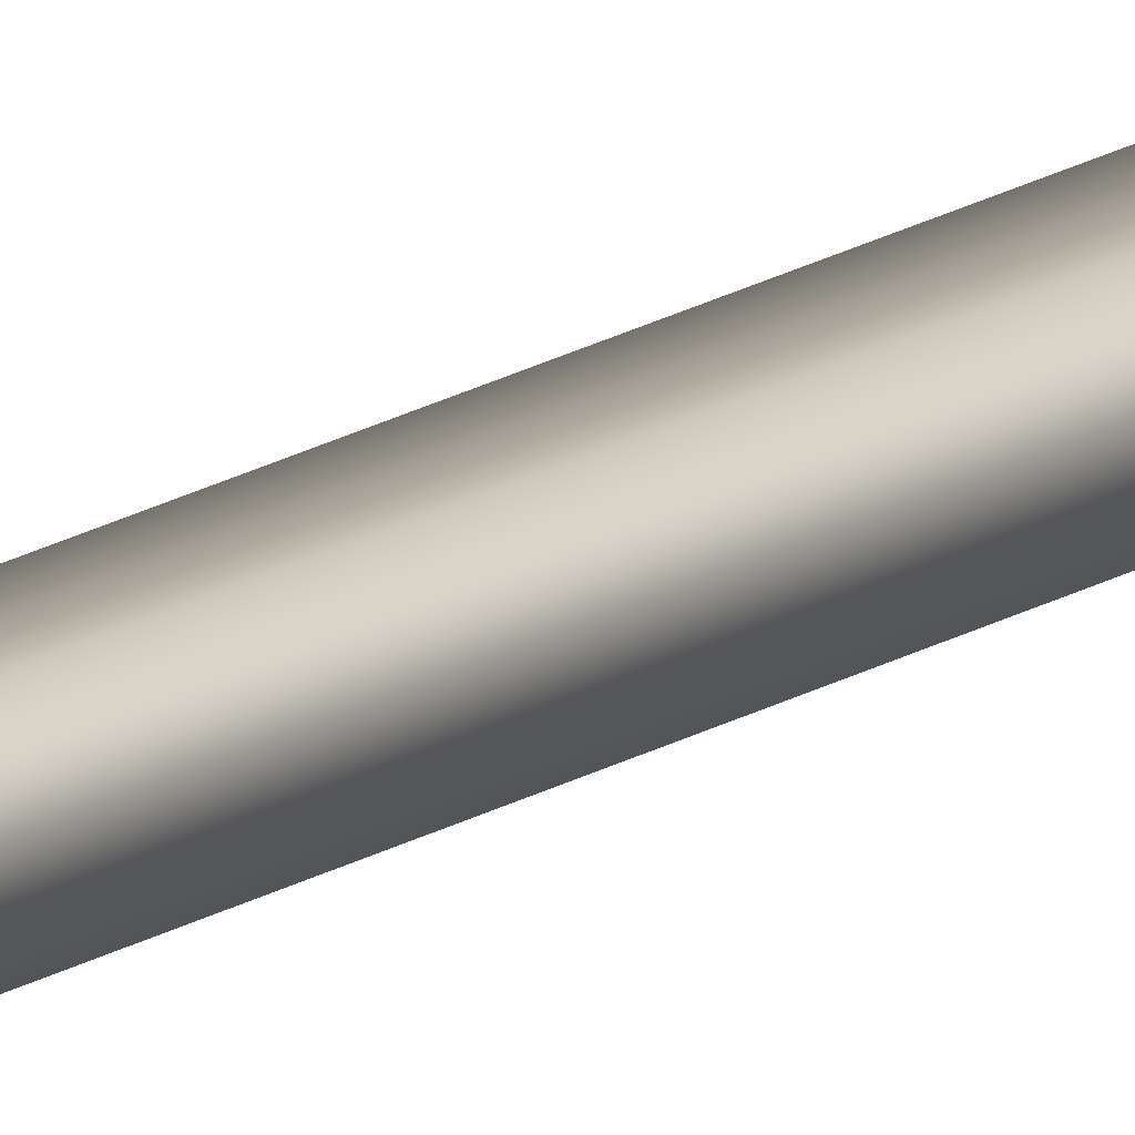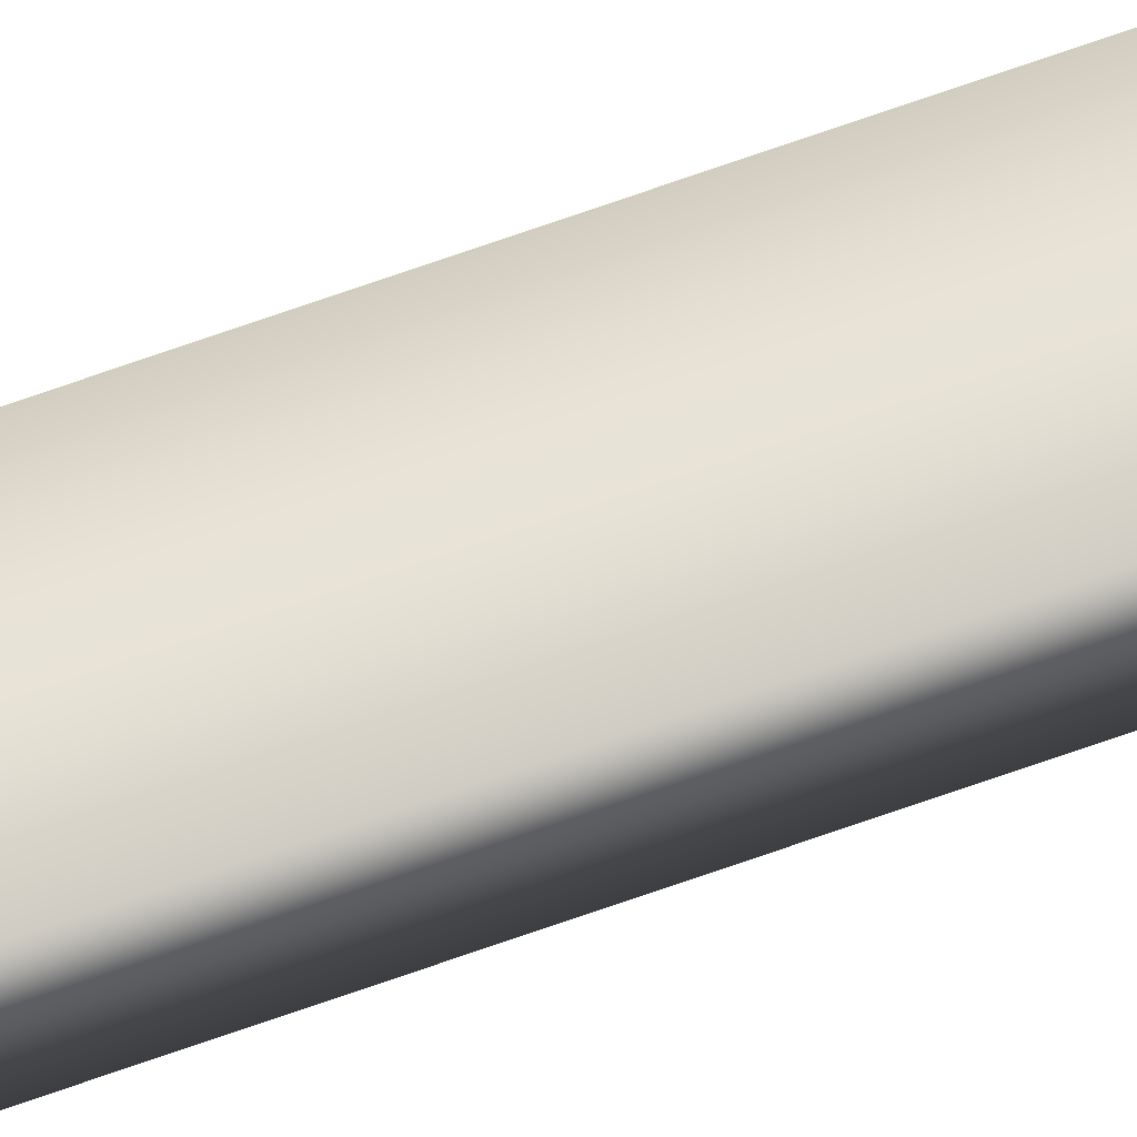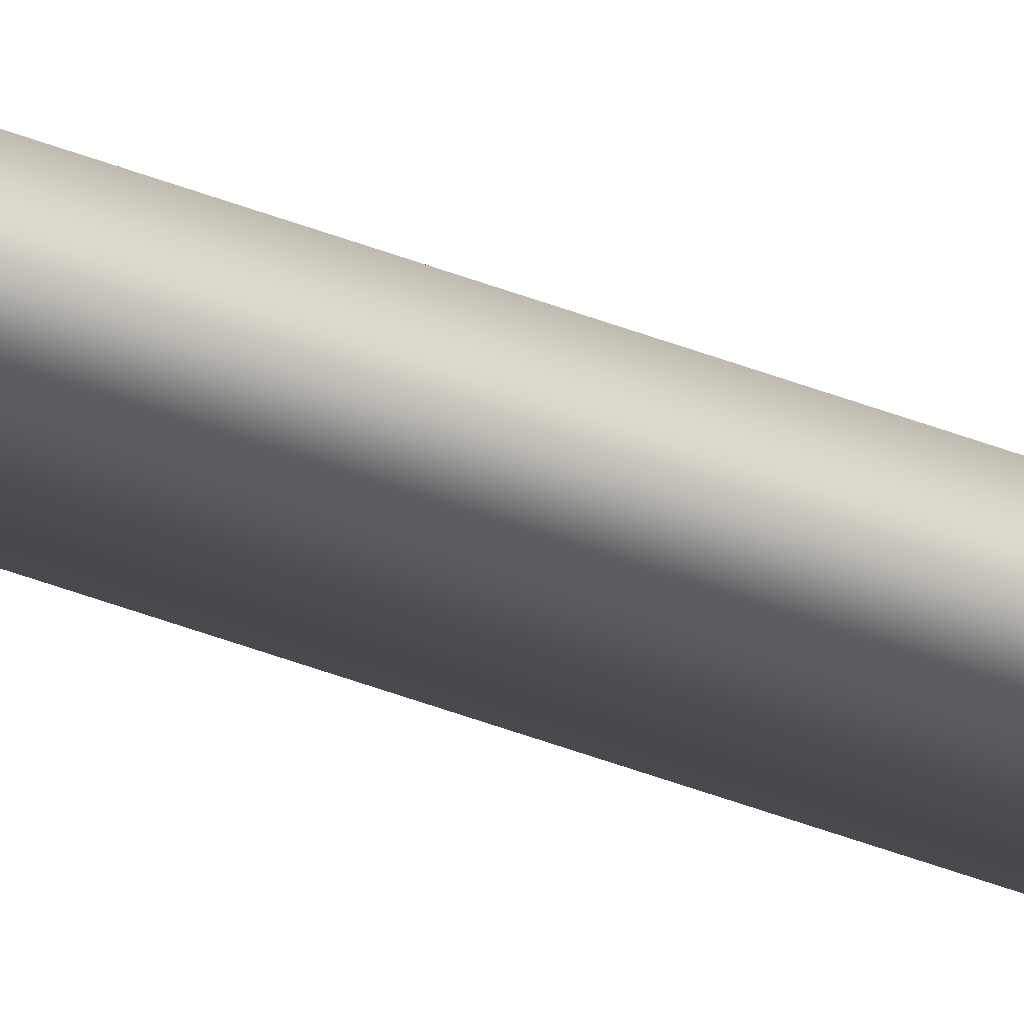
<metadata>
{"format":"obj","ext":"obj","renderer":"f3d","projection":"perspective","resolution":1024,"background":"white","views":[{"elev":11.6,"azim":-151.6,"up":"+Z"},{"elev":69.8,"azim":-109.6,"up":"+Z"},{"elev":-25.0,"azim":53.0,"up":"+Z"}]}
</metadata>
<code>
v -67.52 38.75 -99.09
v -67.52 46.75 -99.09
v -67.53 38.75 -99.11
v -67.53 46.75 -99.11
v -67.49 46.75 -99.12
v -67.48 46.75 -99.1
v -67.49 38.75 -99.12
v -67.48 38.75 -99.1
f 1 2 3
f 3 2 4
f 5 4 6
f 6 4 2
f 3 4 7
f 7 4 5
f 8 6 1
f 1 6 2
f 1 3 8
f 8 3 7
f 7 5 8
f 8 5 6

</code>
